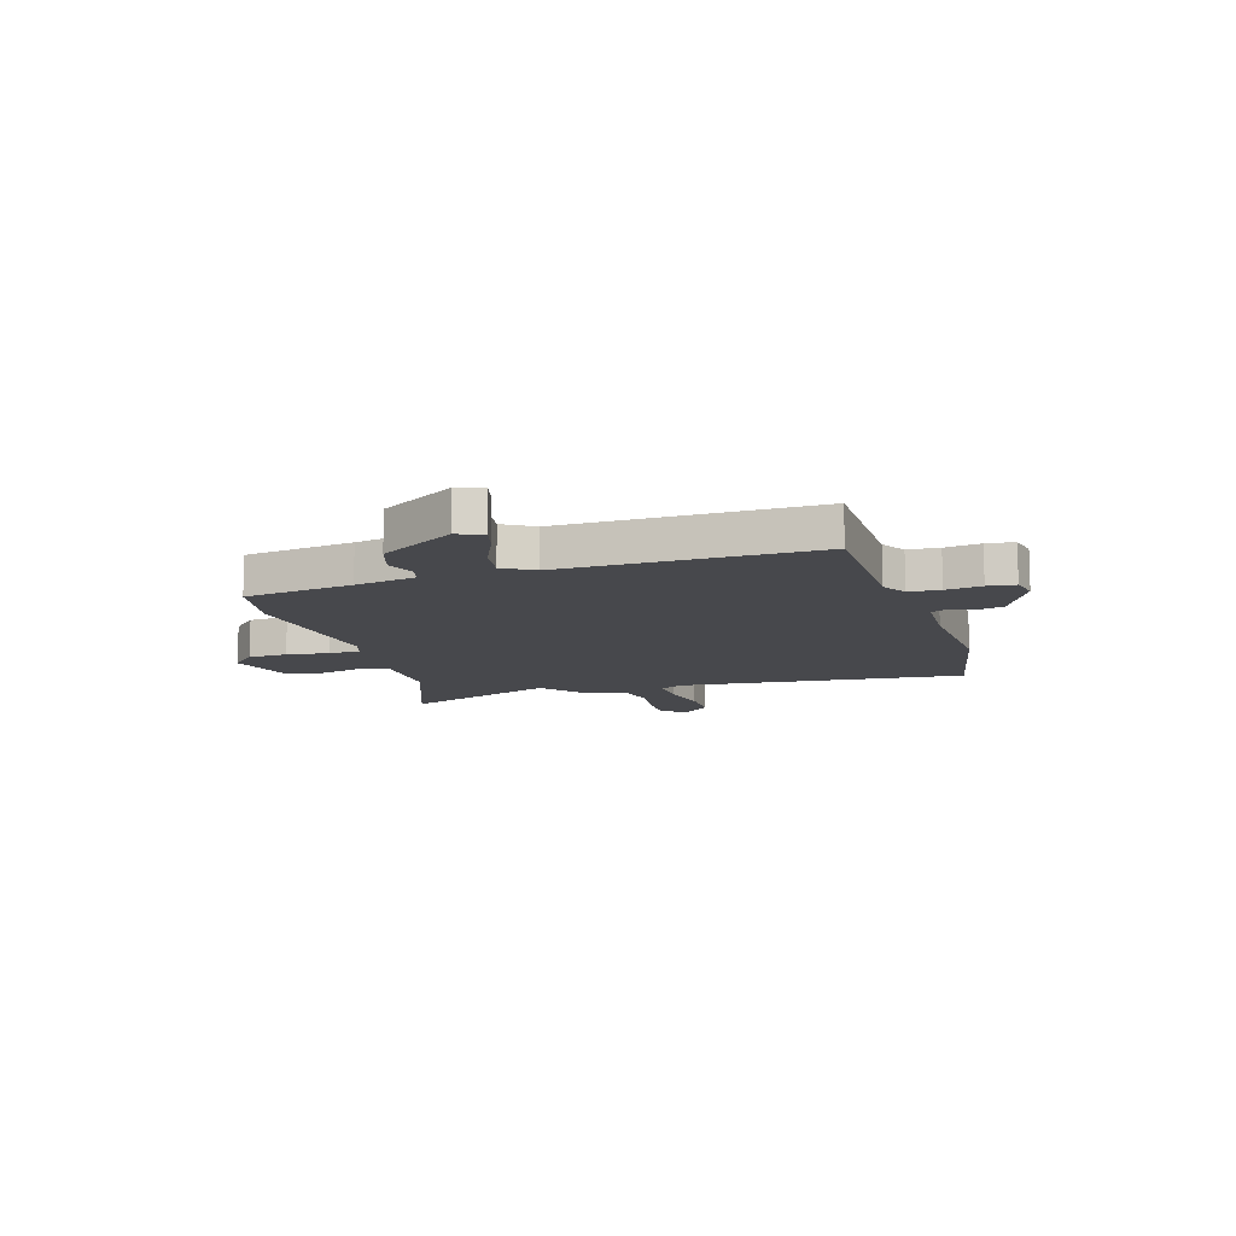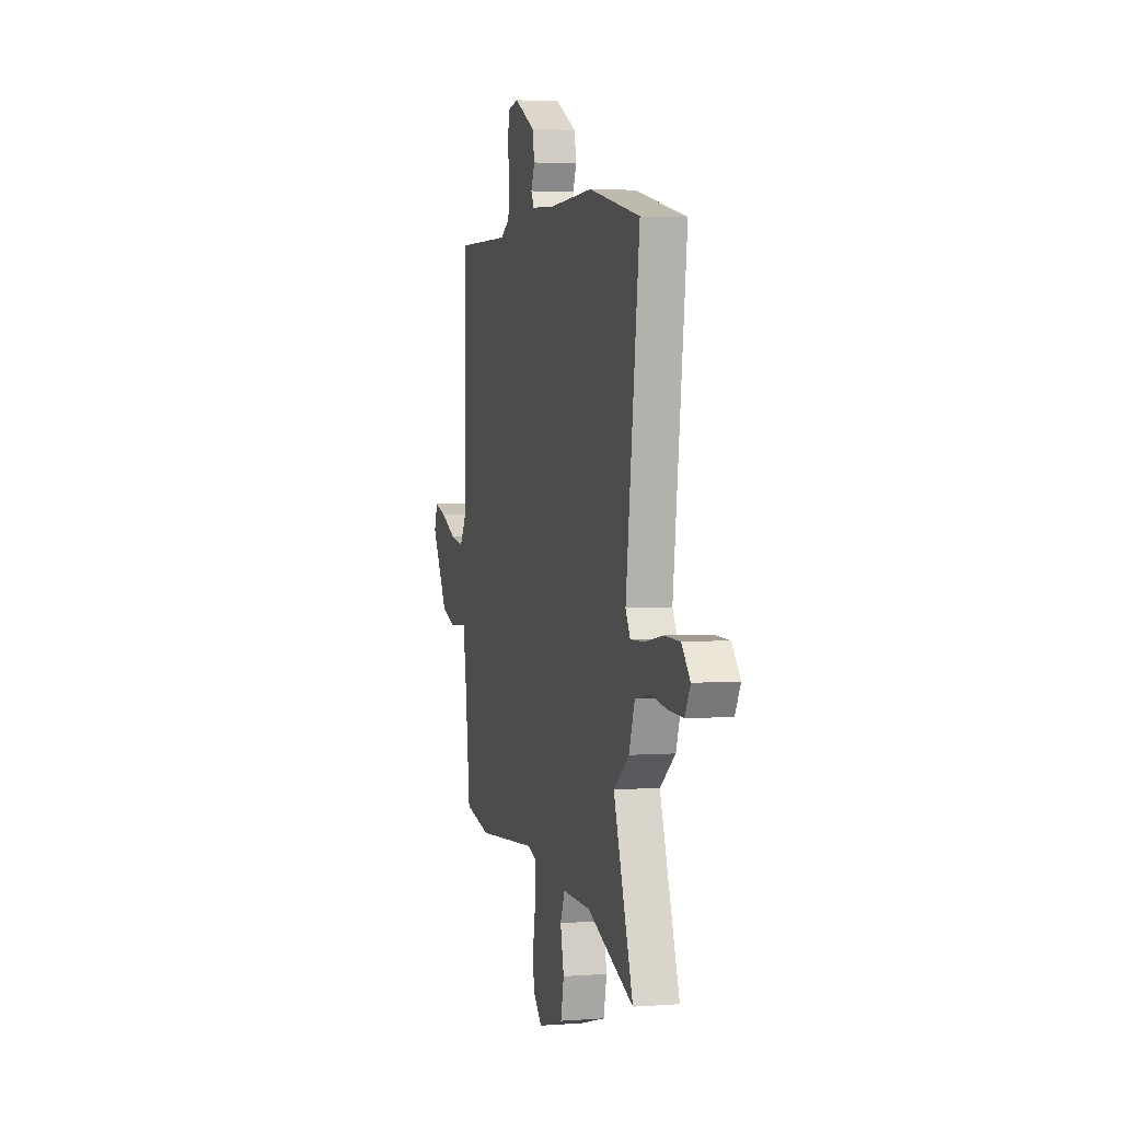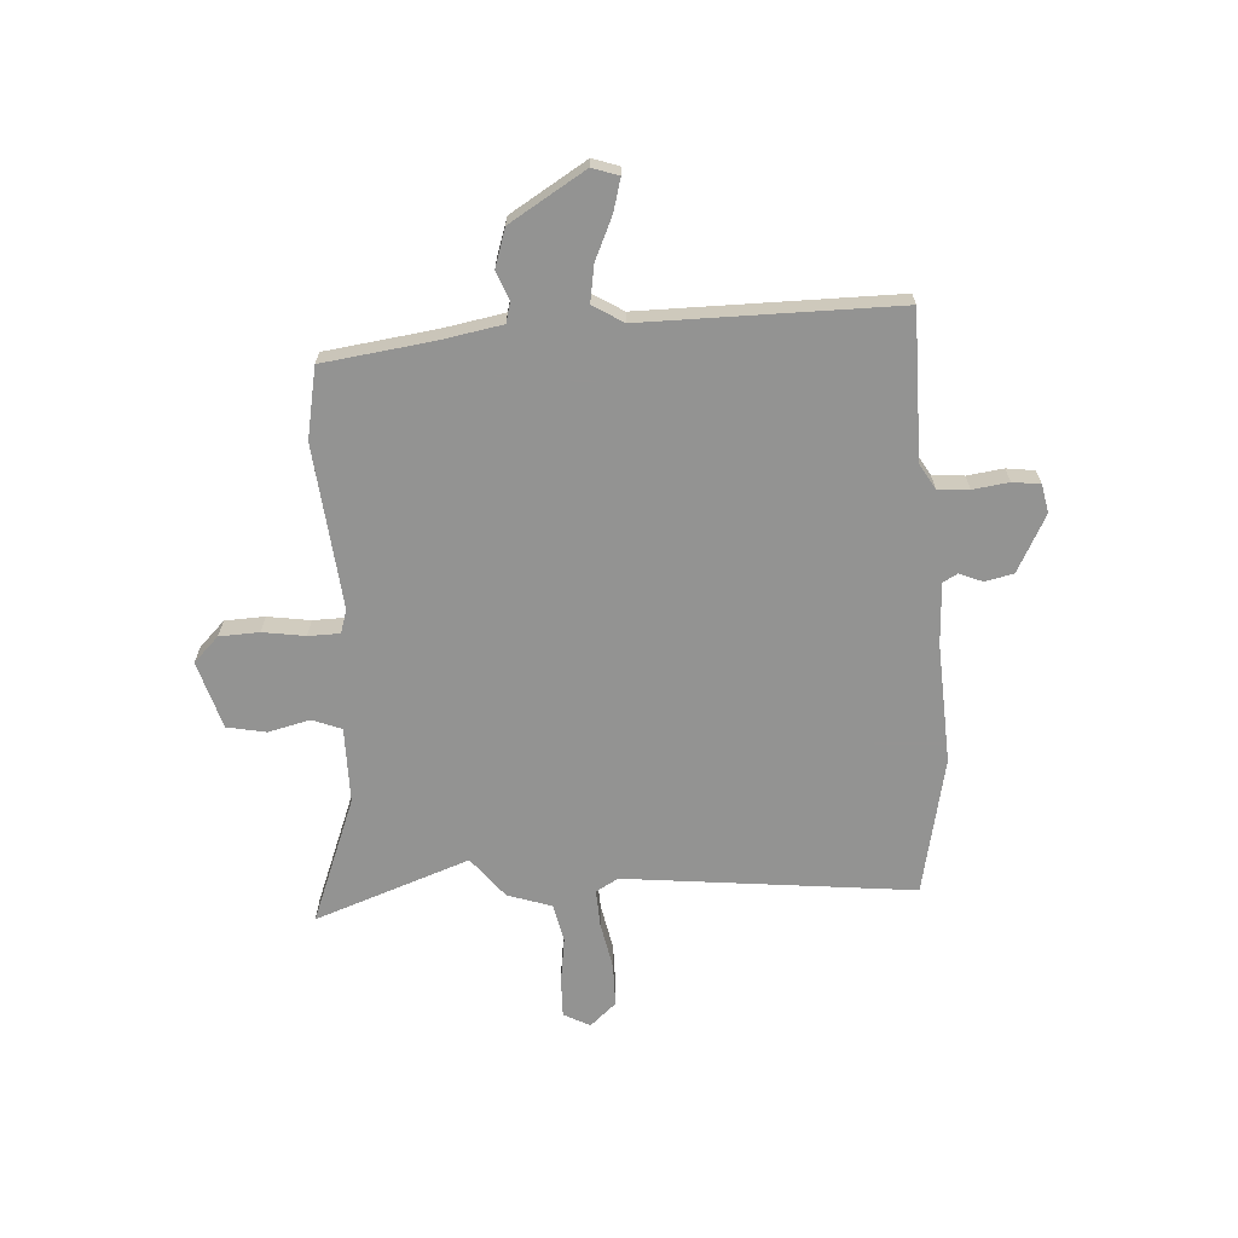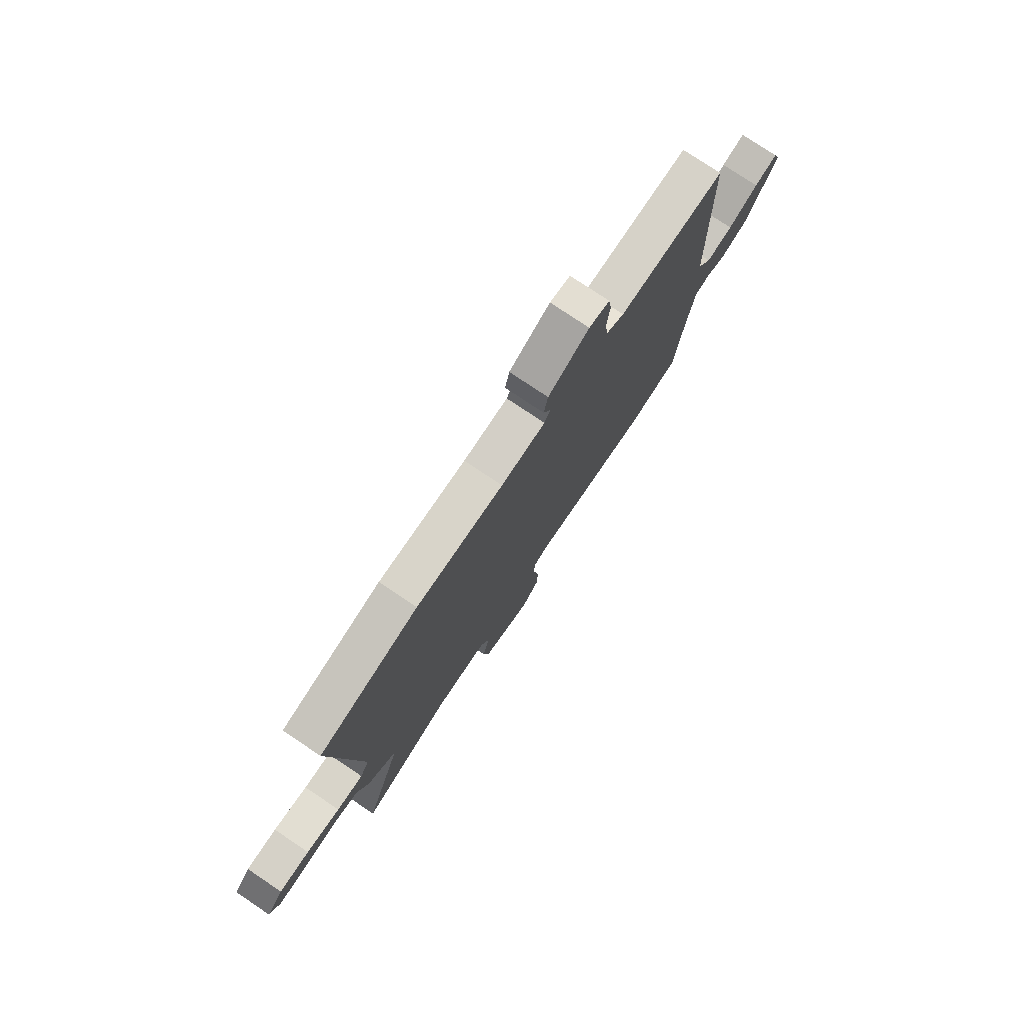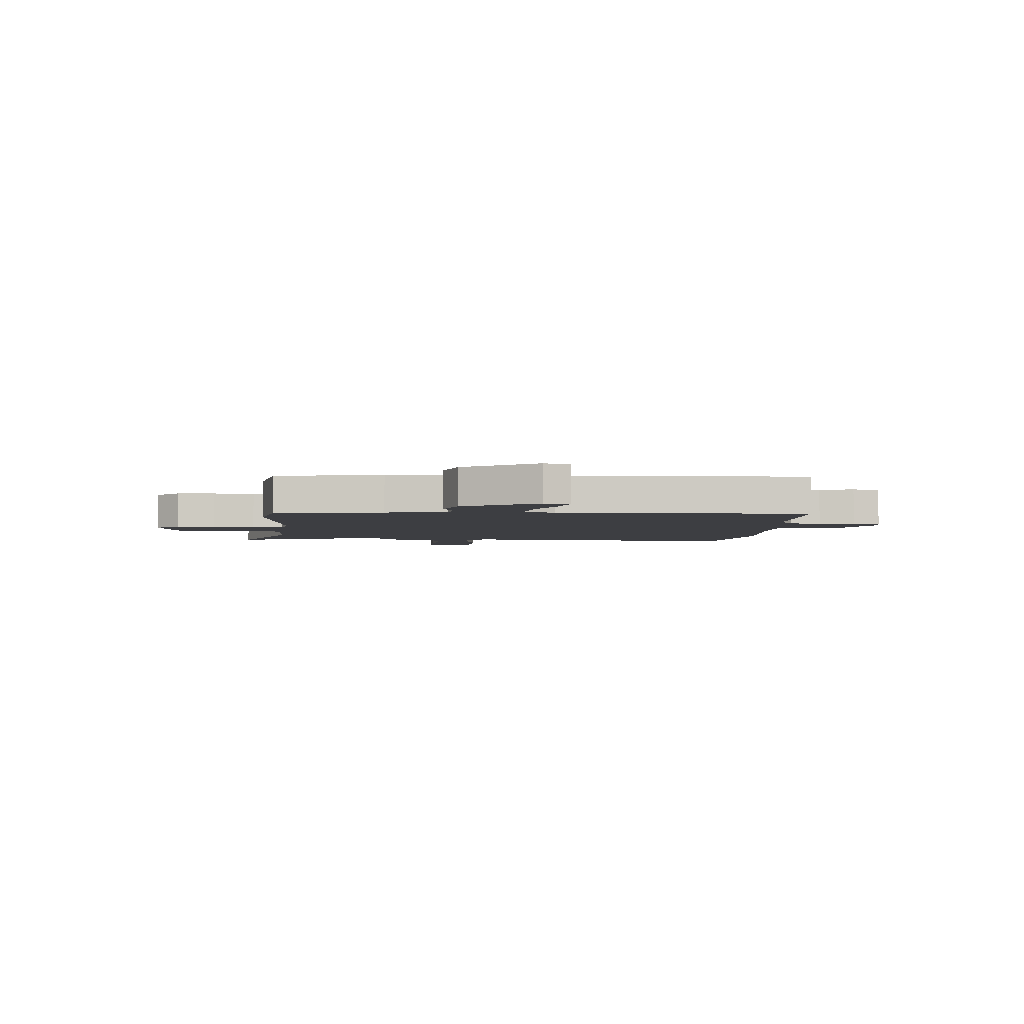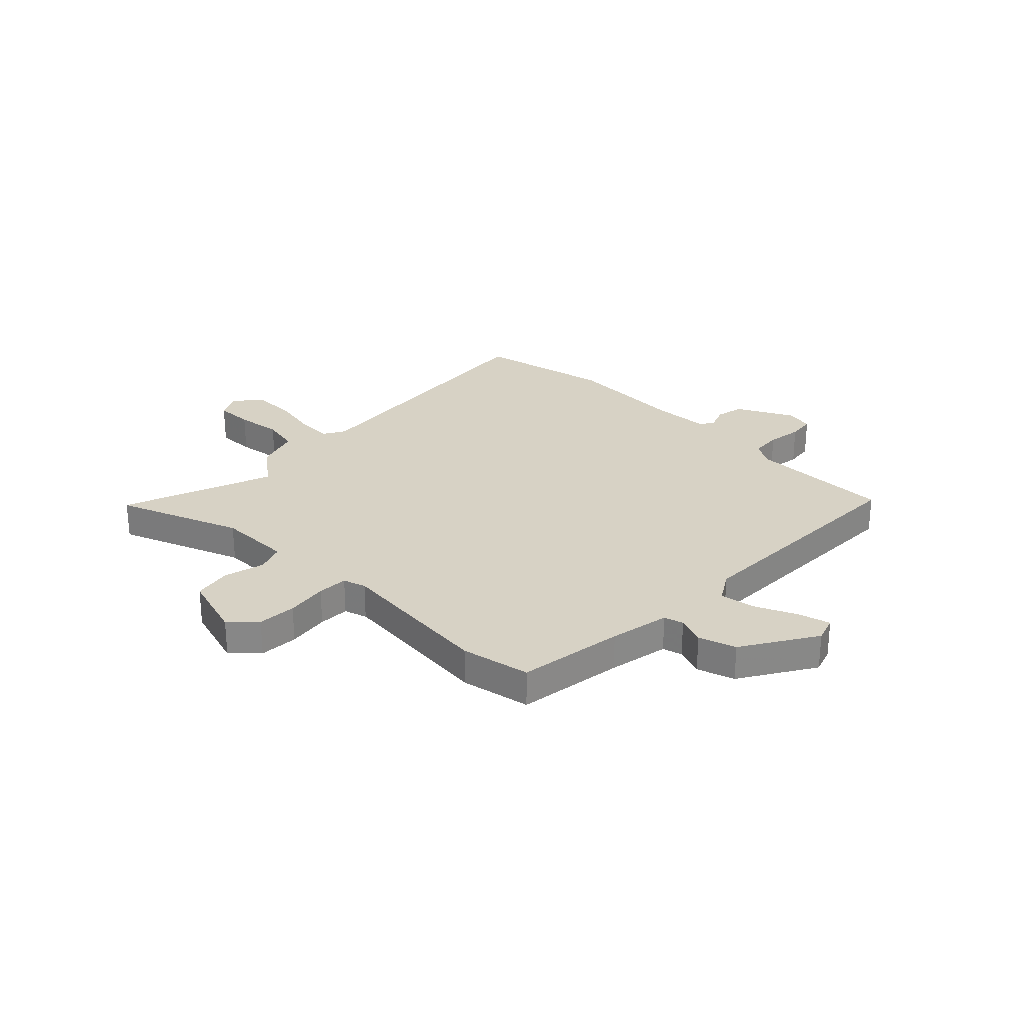
<metadata>
{"format":"obj","ext":"obj","renderer":"f3d","projection":"perspective","resolution":1024,"background":"white","views":[{"elev":-11.6,"azim":-71.3,"up":"+Y"},{"elev":2.9,"azim":75.4,"up":"+Z"},{"elev":-66.7,"azim":-85.3,"up":"+Y"},{"elev":77.2,"azim":123.9,"up":"+Z"},{"elev":-3.5,"azim":-92.4,"up":"+Y"},{"elev":27.5,"azim":-134.2,"up":"+Y"}]}
</metadata>
<code>
v -0.384 0.07 -0.525
v -0.519 0.07 -0.496
v -0.543 0.07 -0.287
v -0.562 0.07 -0.169
v -0.6 0.07 -0.158
v -0.656 0.07 -0.178
v -0.728 0.07 -0.153
v -0.813 0.07 -0.007
v -0.795 0.07 0.043
v -0.734 0.07 0.025
v -0.654 0.07 -0.013
v -0.584 0.07 -0.026
v -0.547 0.07 0.031
v -0.539 0.07 0.515
v -0.258 0.07 0.51
v -0.21 0.07 0.537
v -0.204 0.07 0.597
v -0.212 0.07 0.666
v -0.204 0.07 0.719
v -0.15 0.07 0.729
v -0.042 0.07 0.67
v -0.031 0.07 0.615
v -0.05 0.07 0.571
v -0.035 0.07 0.543
v 0.082 0.07 0.535
v 0.313 0.07 0.543
v 0.576 0.07 0.483
v 0.506 0.07 -0.069
v 0.53 0.07 -0.112
v 0.601 0.07 -0.11
v 0.692 0.07 -0.094
v 0.774 0.07 -0.096
v 0.818 0.07 -0.147
v 0.79 0.07 -0.197
v 0.716 0.07 -0.194
v 0.628 0.07 -0.18
v 0.554 0.07 -0.194
v 0.524 0.07 -0.278
v 0.445 0.07 -0.338
v 0.546 0.07 -0.636
v 0.306 0.07 -0.538
v 0.161 0.07 -0.535
v 0.138 0.07 -0.59
v 0.156 0.07 -0.671
v 0.14 0.07 -0.745
v 0.01 0.07 -0.781
v -0.037 0.07 -0.732
v -0.039 0.07 -0.656
v -0.025 0.07 -0.575
v -0.025 0.07 -0.515
v -0.069 0.07 -0.5
v -0.384 0 -0.525
v -0.519 0 -0.496
v -0.543 0 -0.287
v -0.562 0 -0.169
v -0.6 0 -0.158
v -0.656 0 -0.178
v -0.728 0 -0.153
v -0.813 0 -0.007
v -0.795 0 0.043
v -0.734 0 0.025
v -0.654 0 -0.013
v -0.584 0 -0.026
v -0.547 0 0.031
v -0.539 0 0.515
v -0.258 0 0.51
v -0.21 0 0.537
v -0.204 0 0.597
v -0.212 0 0.666
v -0.204 0 0.719
v -0.15 0 0.729
v -0.042 0 0.67
v -0.031 0 0.615
v -0.05 0 0.571
v -0.035 0 0.543
v 0.082 0 0.535
v 0.313 0 0.543
v 0.576 0 0.483
v 0.506 0 -0.069
v 0.53 0 -0.112
v 0.601 0 -0.11
v 0.692 0 -0.094
v 0.774 0 -0.096
v 0.818 0 -0.147
v 0.79 0 -0.197
v 0.716 0 -0.194
v 0.628 0 -0.18
v 0.554 0 -0.194
v 0.524 0 -0.278
v 0.445 0 -0.338
v 0.546 0 -0.636
v 0.306 0 -0.538
v 0.161 0 -0.535
v 0.138 0 -0.59
v 0.156 0 -0.671
v 0.14 0 -0.745
v 0.01 0 -0.781
v -0.037 0 -0.732
v -0.039 0 -0.656
v -0.025 0 -0.575
v -0.025 0 -0.515
v -0.069 0 -0.5
f 47 48 49
f 46 47 49
f 45 46 49
f 44 45 49
f 43 44 49
f 42 43 49 50
f 41 42 50 51
f 39 40 41
f 37 38 39
f 34 35 36
f 33 34 36
f 32 33 36
f 31 32 36
f 30 31 36
f 29 30 36 37
f 28 29 37 39
f 39 41 51
f 28 39 51
f 27 28 51
f 26 27 51
f 25 26 51
f 21 22 23
f 20 21 23
f 19 20 23
f 18 19 23
f 17 18 23
f 16 17 23 24
f 13 14 15
f 1 2 3
f 51 1 3
f 25 51 3
f 24 25 3
f 16 24 3
f 15 16 3
f 13 15 3
f 9 10 11
f 8 9 11
f 7 8 11
f 6 7 11
f 5 6 11
f 12 13 3 4
f 4 5 11 12
f 100 99 98
f 100 98 97
f 100 97 96
f 100 96 95
f 100 95 94
f 101 100 94 93
f 102 101 93 92
f 92 91 90
f 90 89 88
f 87 86 85
f 87 85 84
f 87 84 83
f 87 83 82
f 87 82 81
f 88 87 81 80
f 90 88 80 79
f 102 92 90
f 102 90 79
f 102 79 78
f 102 78 77
f 102 77 76
f 74 73 72
f 74 72 71
f 74 71 70
f 74 70 69
f 74 69 68
f 75 74 68 67
f 66 65 64
f 54 53 52
f 54 52 102
f 54 102 76
f 54 76 75
f 54 75 67
f 54 67 66
f 54 66 64
f 62 61 60
f 62 60 59
f 62 59 58
f 62 58 57
f 62 57 56
f 55 54 64 63
f 63 62 56 55
f 1 52 53 2
f 2 53 54 3
f 3 54 55 4
f 4 55 56 5
f 5 56 57 6
f 6 57 58 7
f 7 58 59 8
f 8 59 60 9
f 9 60 61 10
f 10 61 62 11
f 11 62 63 12
f 12 63 64 13
f 13 64 65 14
f 14 65 66 15
f 15 66 67 16
f 16 67 68 17
f 17 68 69 18
f 18 69 70 19
f 19 70 71 20
f 20 71 72 21
f 21 72 73 22
f 22 73 74 23
f 23 74 75 24
f 24 75 76 25
f 25 76 77 26
f 26 77 78 27
f 27 78 79 28
f 28 79 80 29
f 29 80 81 30
f 30 81 82 31
f 31 82 83 32
f 32 83 84 33
f 33 84 85 34
f 34 85 86 35
f 35 86 87 36
f 36 87 88 37
f 37 88 89 38
f 38 89 90 39
f 39 90 91 40
f 40 91 92 41
f 41 92 93 42
f 42 93 94 43
f 43 94 95 44
f 44 95 96 45
f 45 96 97 46
f 46 97 98 47
f 47 98 99 48
f 48 99 100 49
f 49 100 101 50
f 50 101 102 51
f 51 102 52 1

</code>
